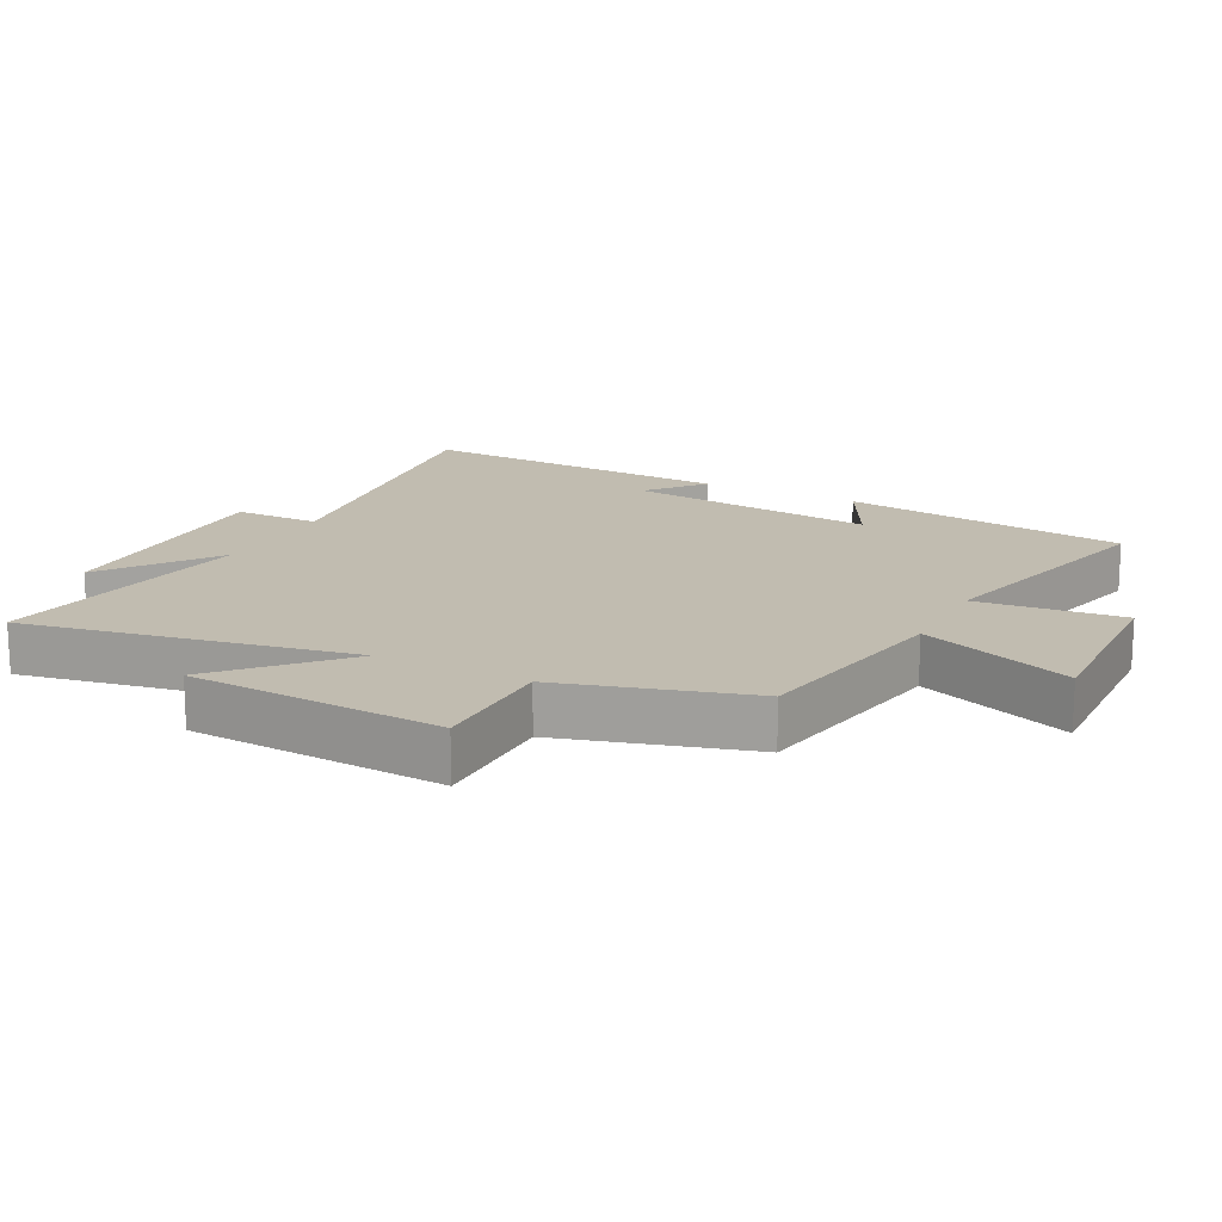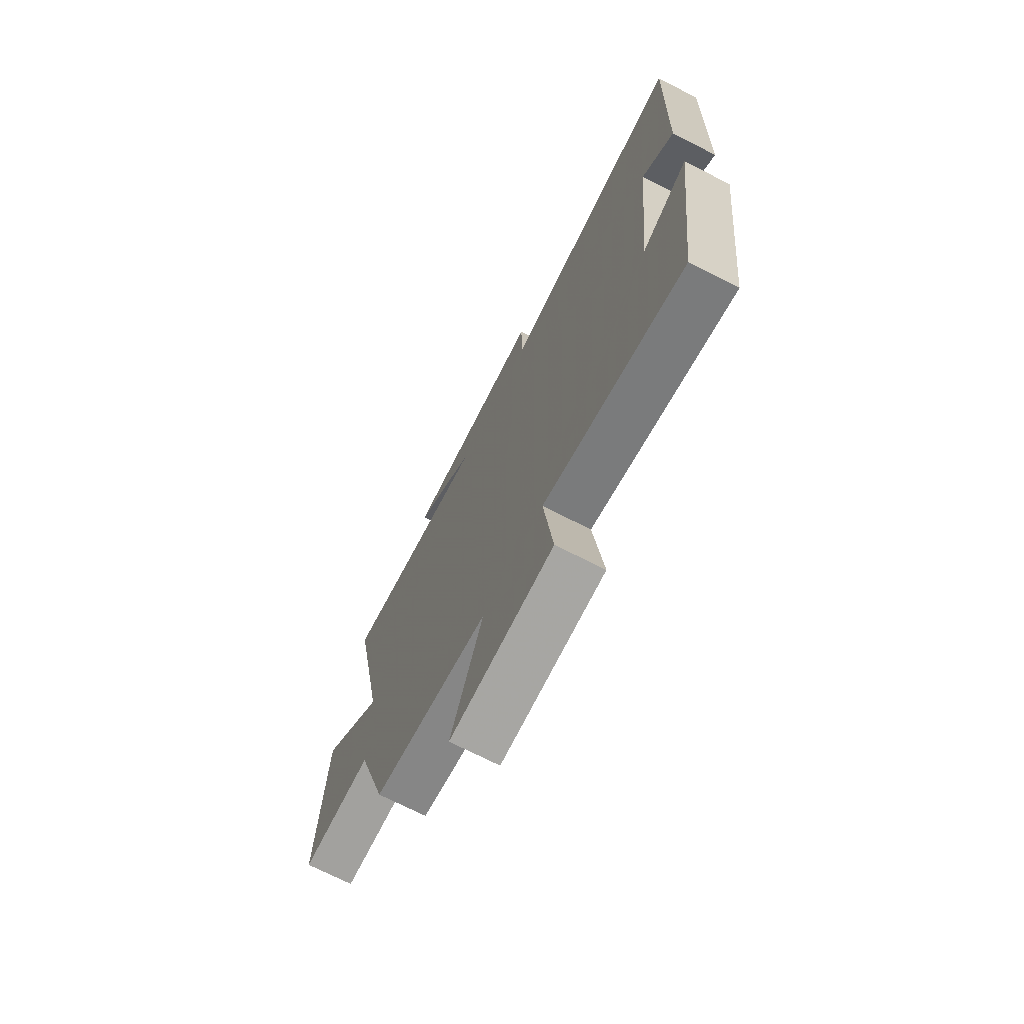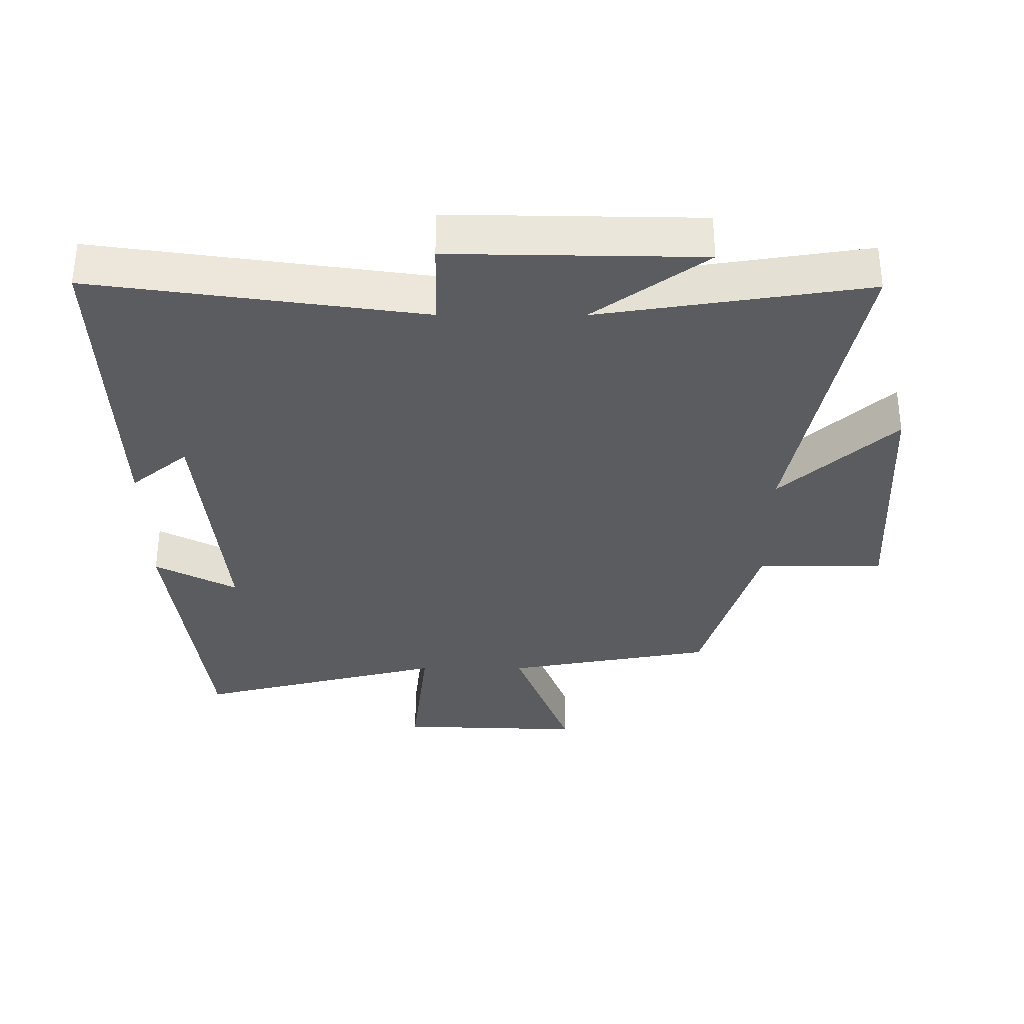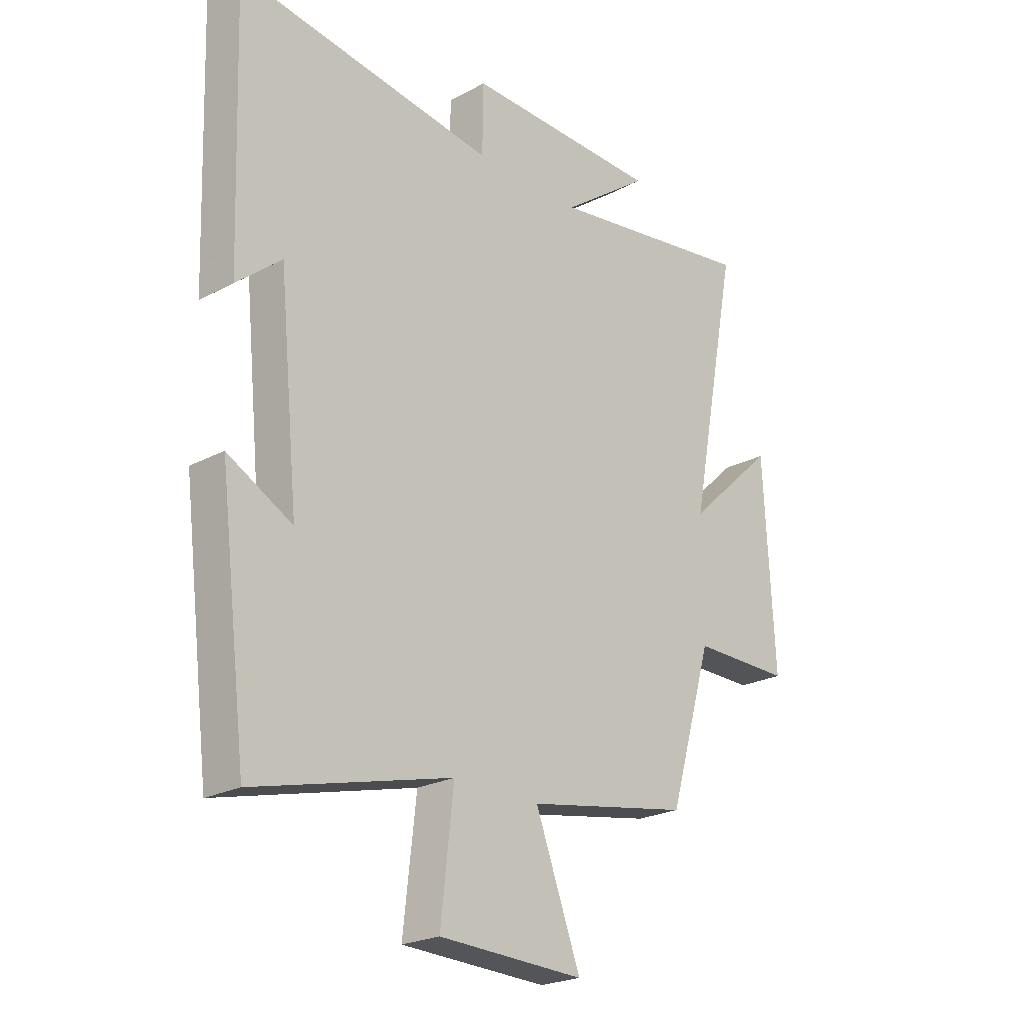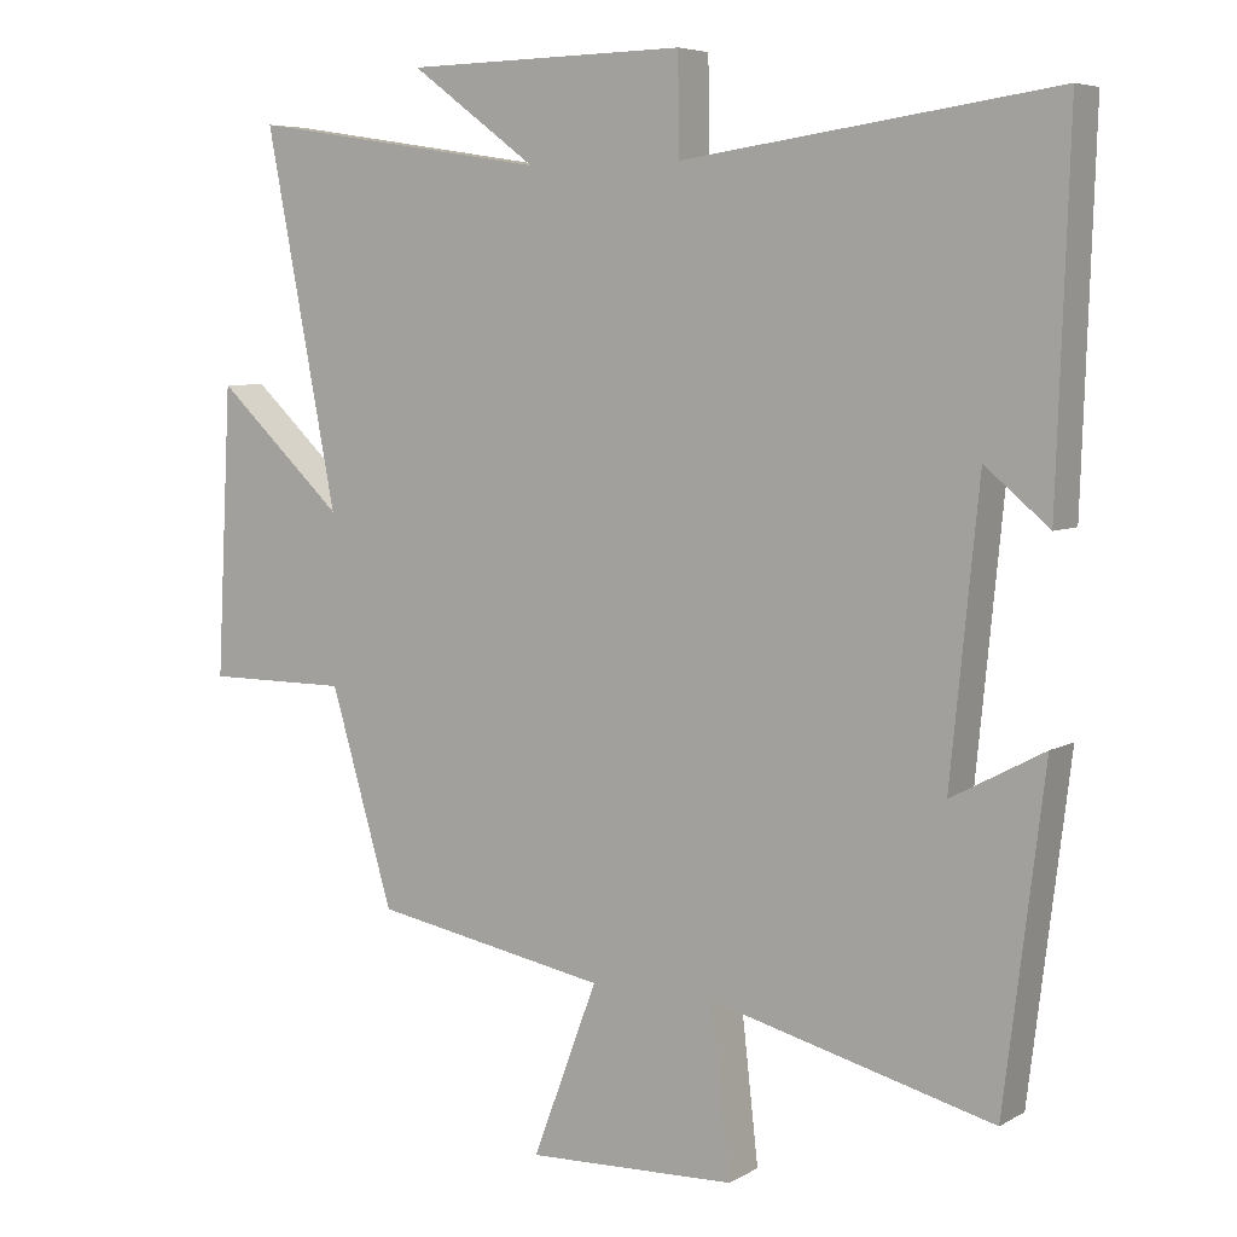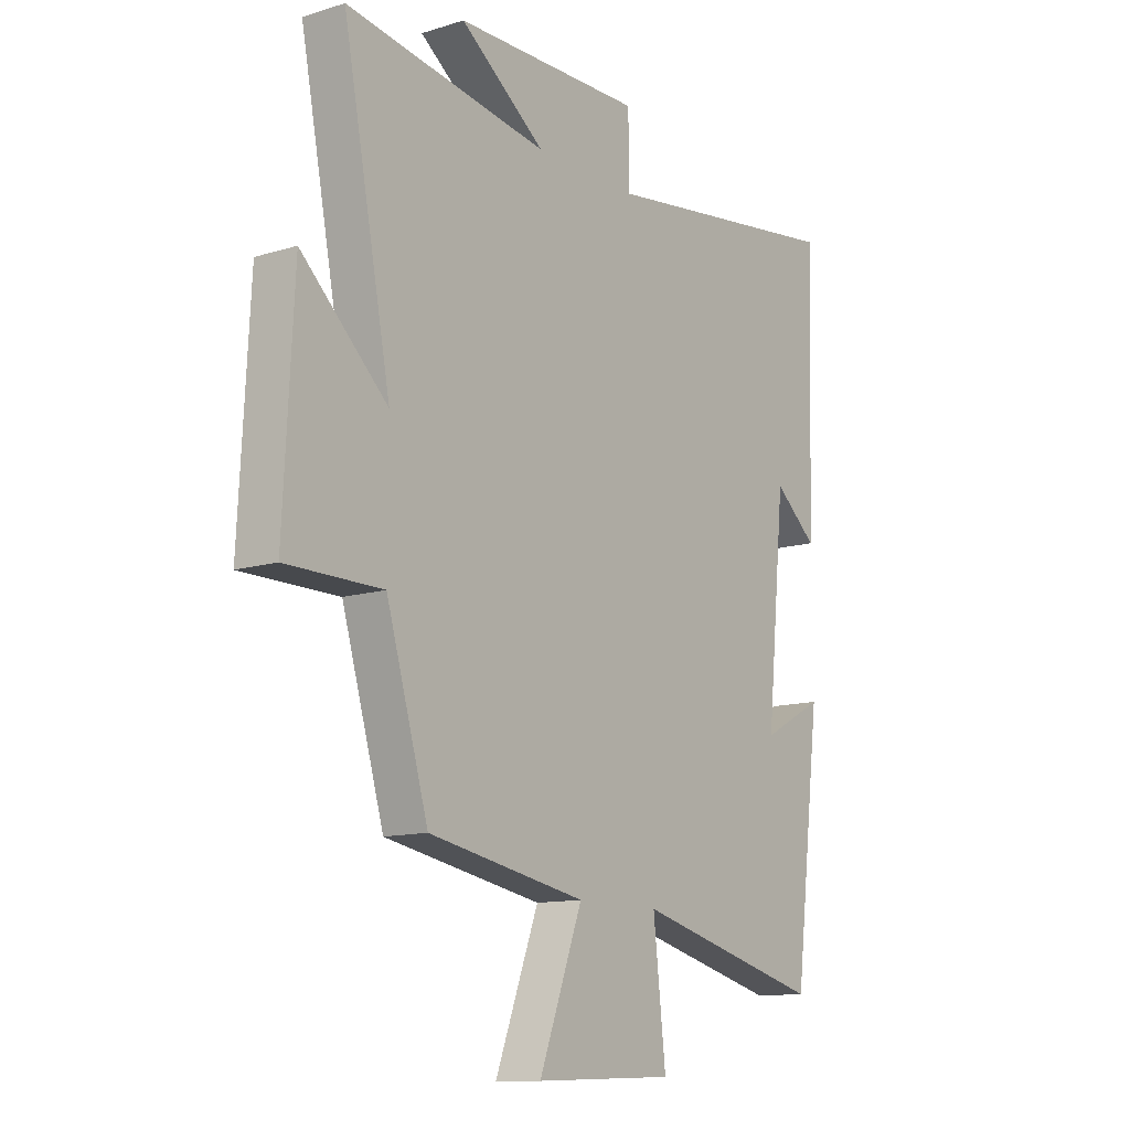
<metadata>
{"format":"obj","ext":"obj","renderer":"f3d","projection":"perspective","resolution":1024,"background":"white","views":[{"elev":16.5,"azim":117.4,"up":"+Y"},{"elev":-72.1,"azim":-117.0,"up":"+Z"},{"elev":-33.6,"azim":-0.1,"up":"+Y"},{"elev":-23.2,"azim":-47.8,"up":"+Z"},{"elev":6.0,"azim":-147.7,"up":"+Z"},{"elev":-12.3,"azim":126.0,"up":"+Z"}]}
</metadata>
<code>
v 0.416 0.07 -0.442
v 0.101 0.07 -0.5
v 0.188 0.07 -0.731
v -0.092 0.07 -0.721
v -0.067 0.07 -0.5
v -0.446 0.07 -0.597
v -0.5 0.07 -0.161
v -0.376 0.07 -0.227
v -0.414 0.07 0.155
v -0.5 0.07 0.083
v -0.517 0.07 0.569
v -0.019 0.07 0.5
v -0.017 0.07 0.631
v 0.361 0.07 0.625
v 0.191 0.07 0.5
v 0.596 0.07 0.563
v 0.5 0.07 0.068
v 0.672 0.07 0.228
v 0.692 0.07 -0.158
v 0.5 0.07 -0.158
v 0.416 0 -0.442
v 0.101 0 -0.5
v 0.188 0 -0.731
v -0.092 0 -0.721
v -0.067 0 -0.5
v -0.446 0 -0.597
v -0.5 0 -0.161
v -0.376 0 -0.227
v -0.414 0 0.155
v -0.5 0 0.083
v -0.517 0 0.569
v -0.019 0 0.5
v -0.017 0 0.631
v 0.361 0 0.625
v 0.191 0 0.5
v 0.596 0 0.563
v 0.5 0 0.068
v 0.672 0 0.228
v 0.692 0 -0.158
v 0.5 0 -0.158
f 17 18 19 20
f 17 20 1 2
f 15 16 17 2
f 12 13 14 15
f 12 15 2
f 9 10 11 12
f 8 9 12 2
f 5 6 7 8
f 5 8 2
f 2 3 4 5
f 40 39 38 37
f 22 21 40 37
f 22 37 36 35
f 35 34 33 32
f 22 35 32
f 32 31 30 29
f 22 32 29 28
f 28 27 26 25
f 22 28 25
f 25 24 23 22
f 1 21 22 2
f 2 22 23 3
f 3 23 24 4
f 4 24 25 5
f 5 25 26 6
f 6 26 27 7
f 7 27 28 8
f 8 28 29 9
f 9 29 30 10
f 10 30 31 11
f 11 31 32 12
f 12 32 33 13
f 13 33 34 14
f 14 34 35 15
f 15 35 36 16
f 16 36 37 17
f 17 37 38 18
f 18 38 39 19
f 19 39 40 20
f 20 40 21 1

</code>
